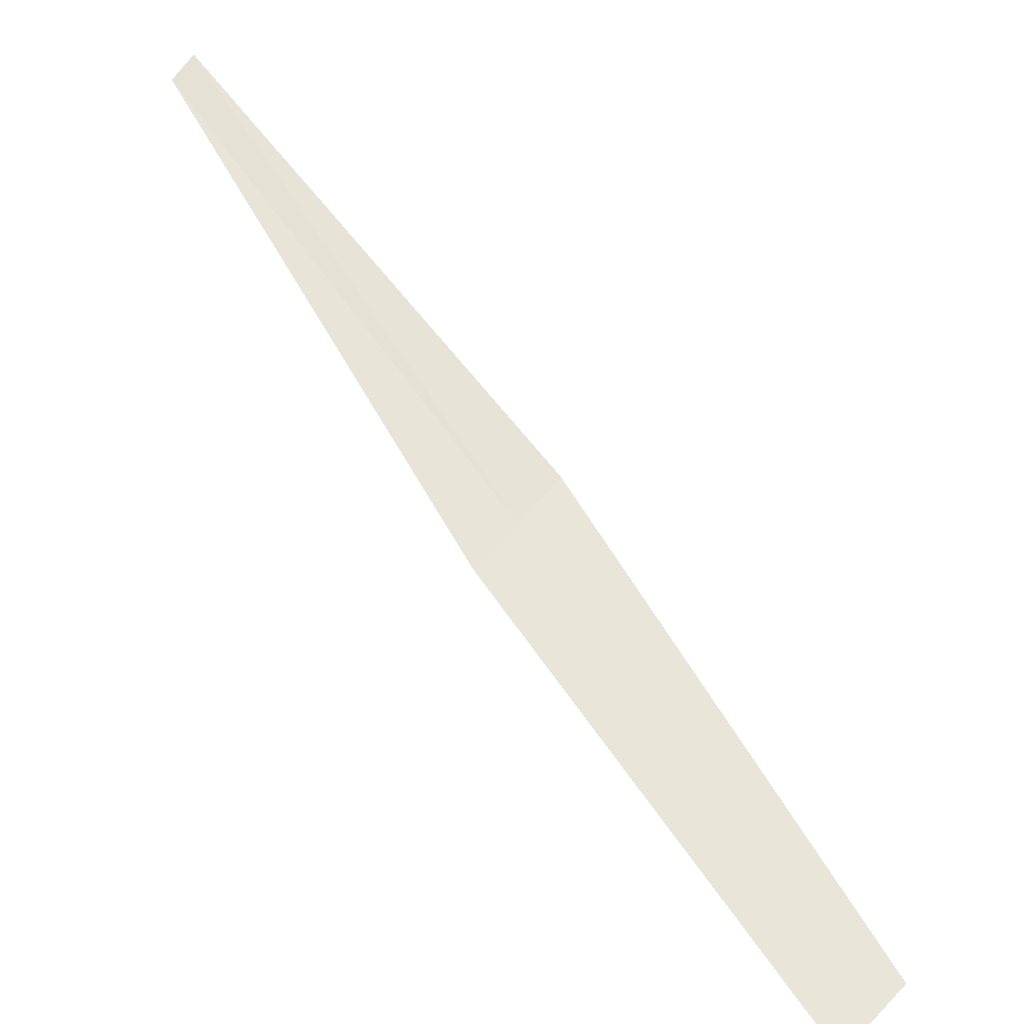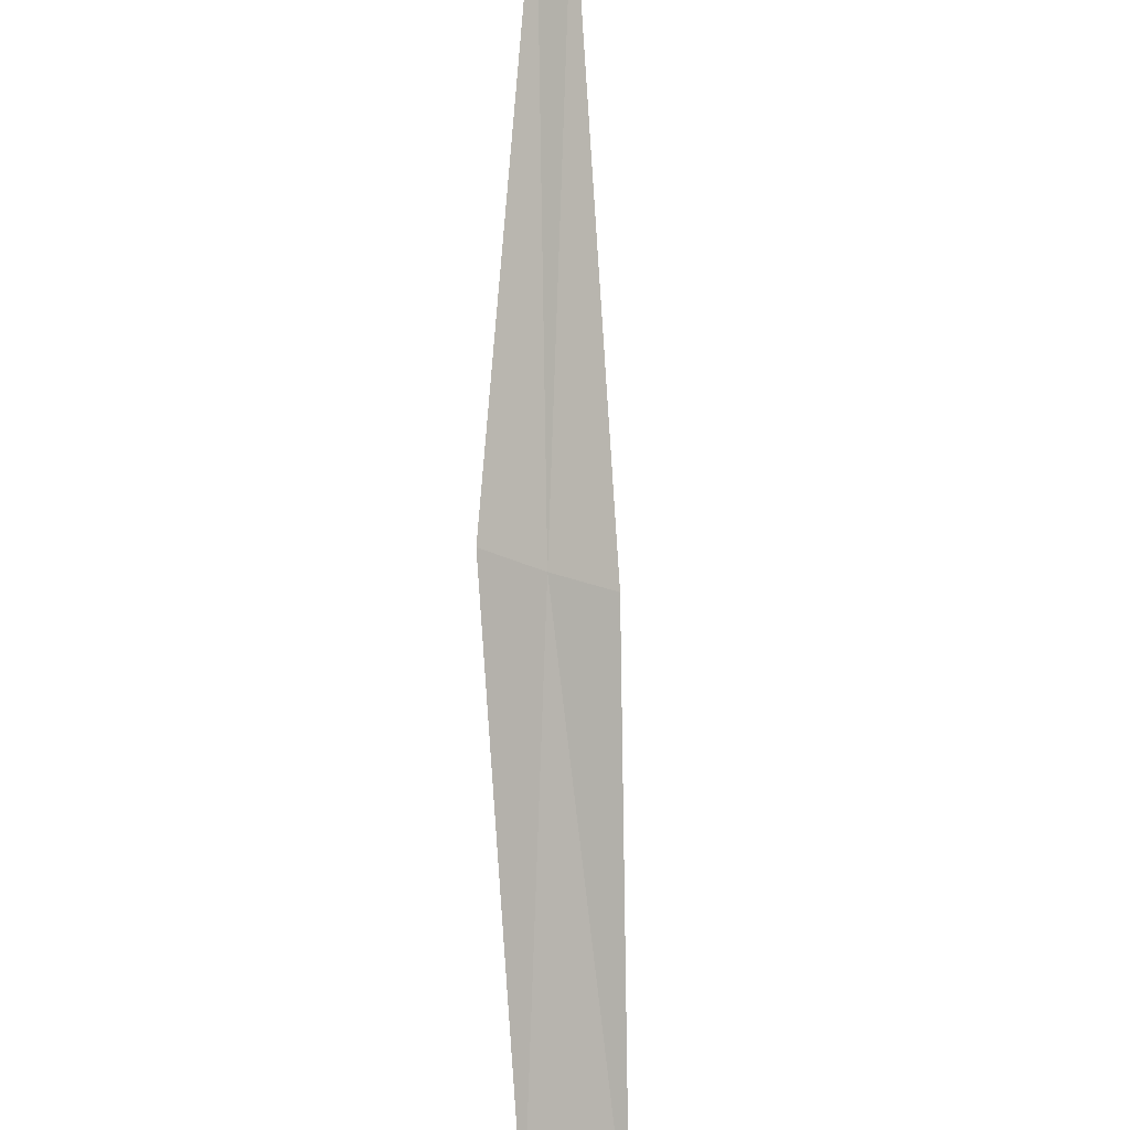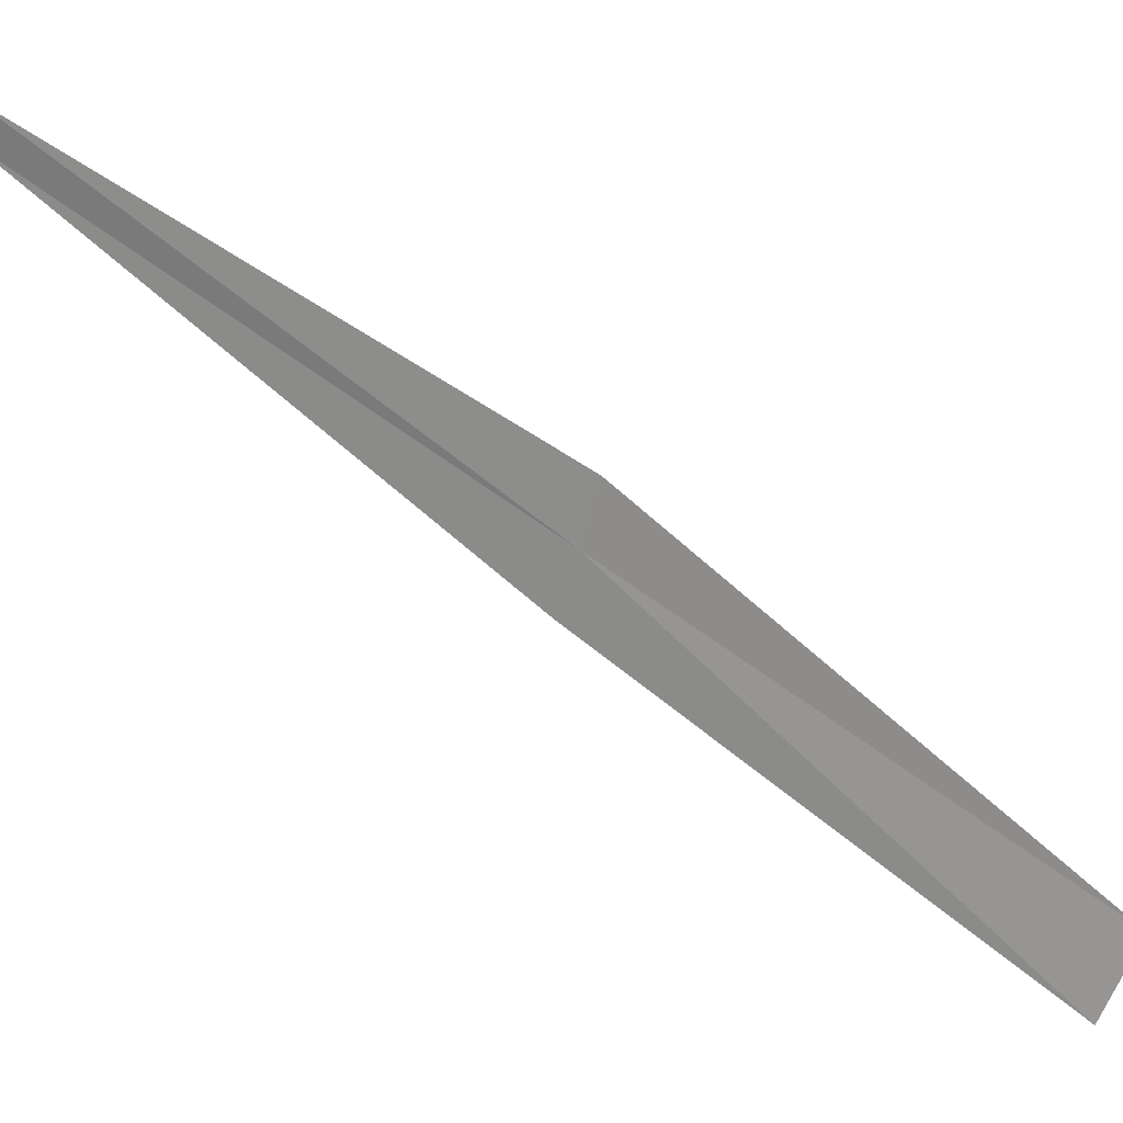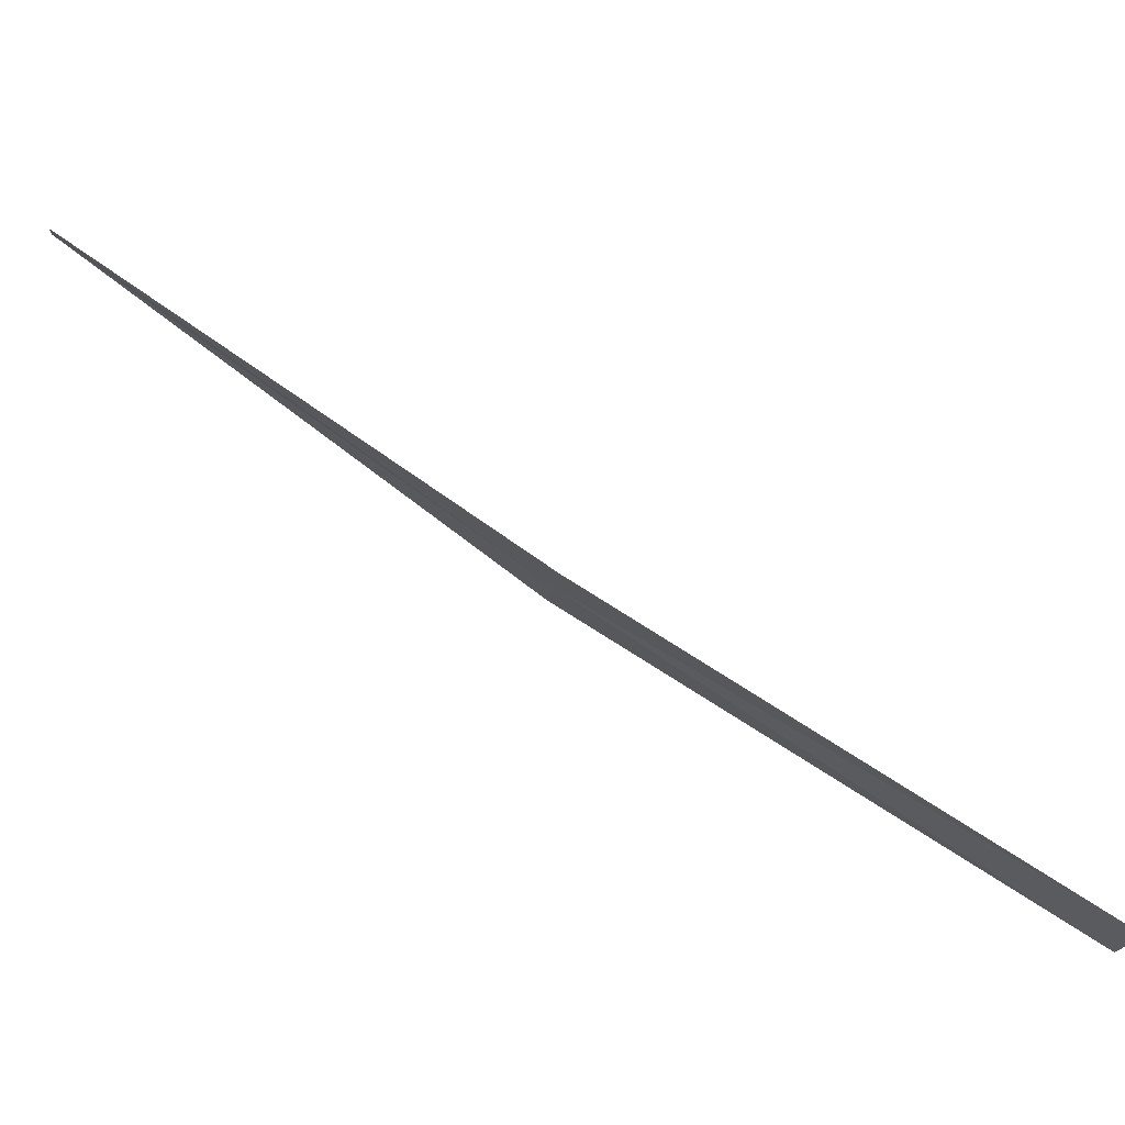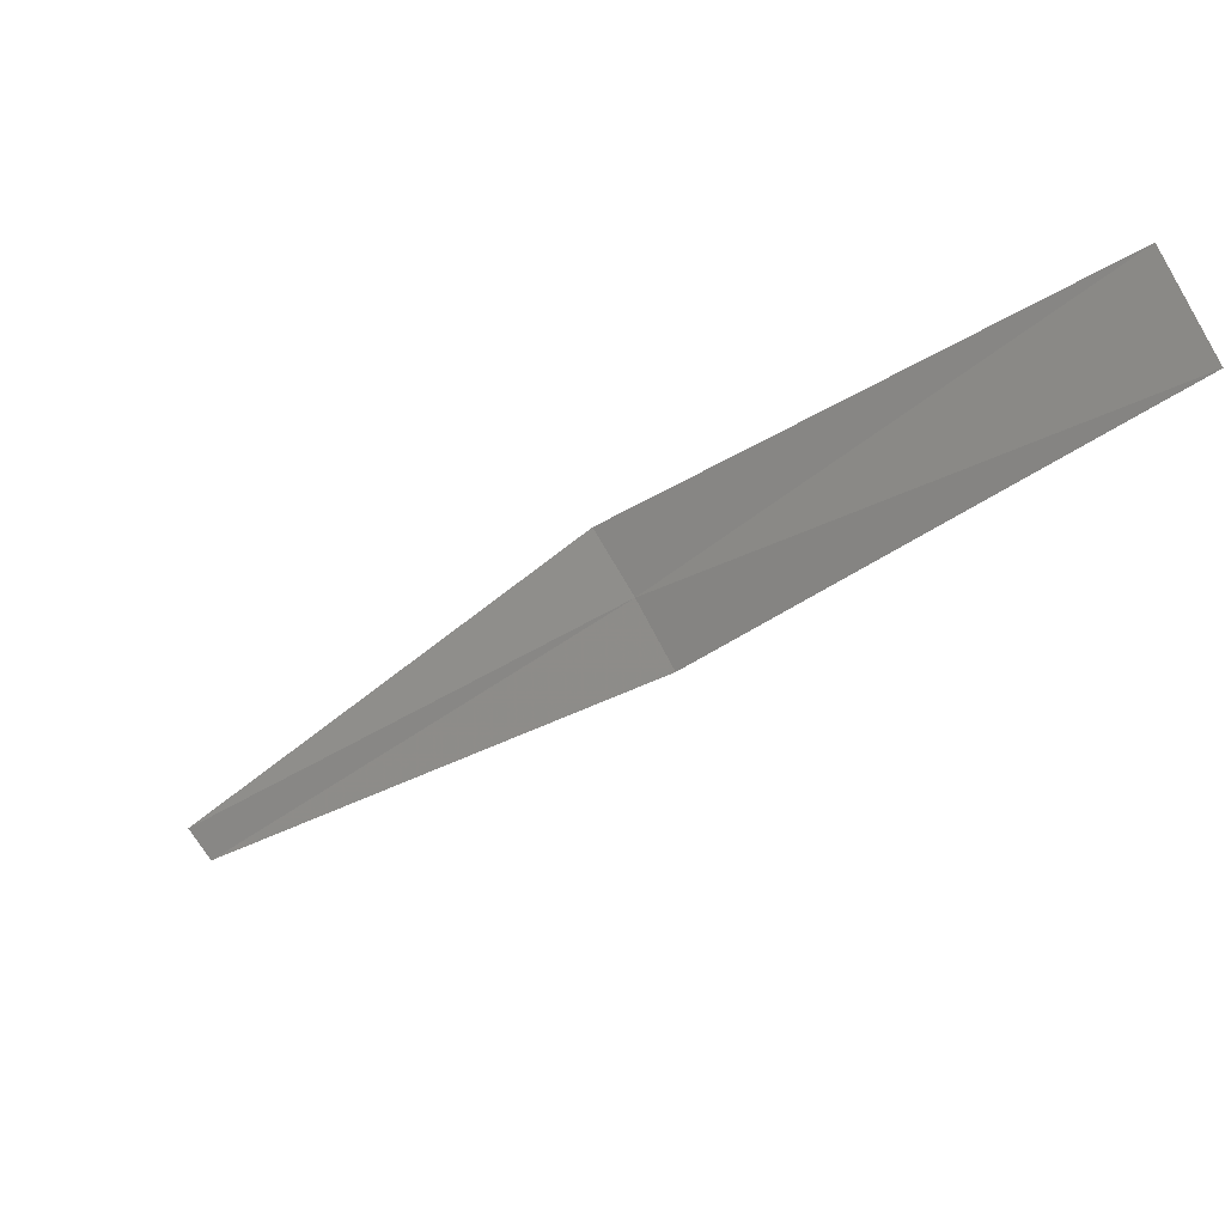
<metadata>
{"format":"obj","ext":"obj","renderer":"f3d","projection":"perspective","resolution":1024,"background":"white","views":[{"elev":19.0,"azim":0.5,"up":"+Z"},{"elev":-53.3,"azim":-133.5,"up":"+Z"},{"elev":-20.1,"azim":31.8,"up":"+Y"},{"elev":-37.0,"azim":-47.9,"up":"+Z"},{"elev":-69.8,"azim":90.2,"up":"+Y"}]}
</metadata>
<code>
v 1.98 -1.716 39.23
v 1.864 -1.834 39.15
v 2.74 -2.696 38.26
v 2.912 -2.523 38.35
v 2.089 -1.59 39.32
v 1.013 -0.878 40.24
v 1.068 -0.8131 40.3
f 1 2 3
f 1 3 4
f 1 4 5
f 1 6 2
f 1 7 6
f 1 5 7

</code>
